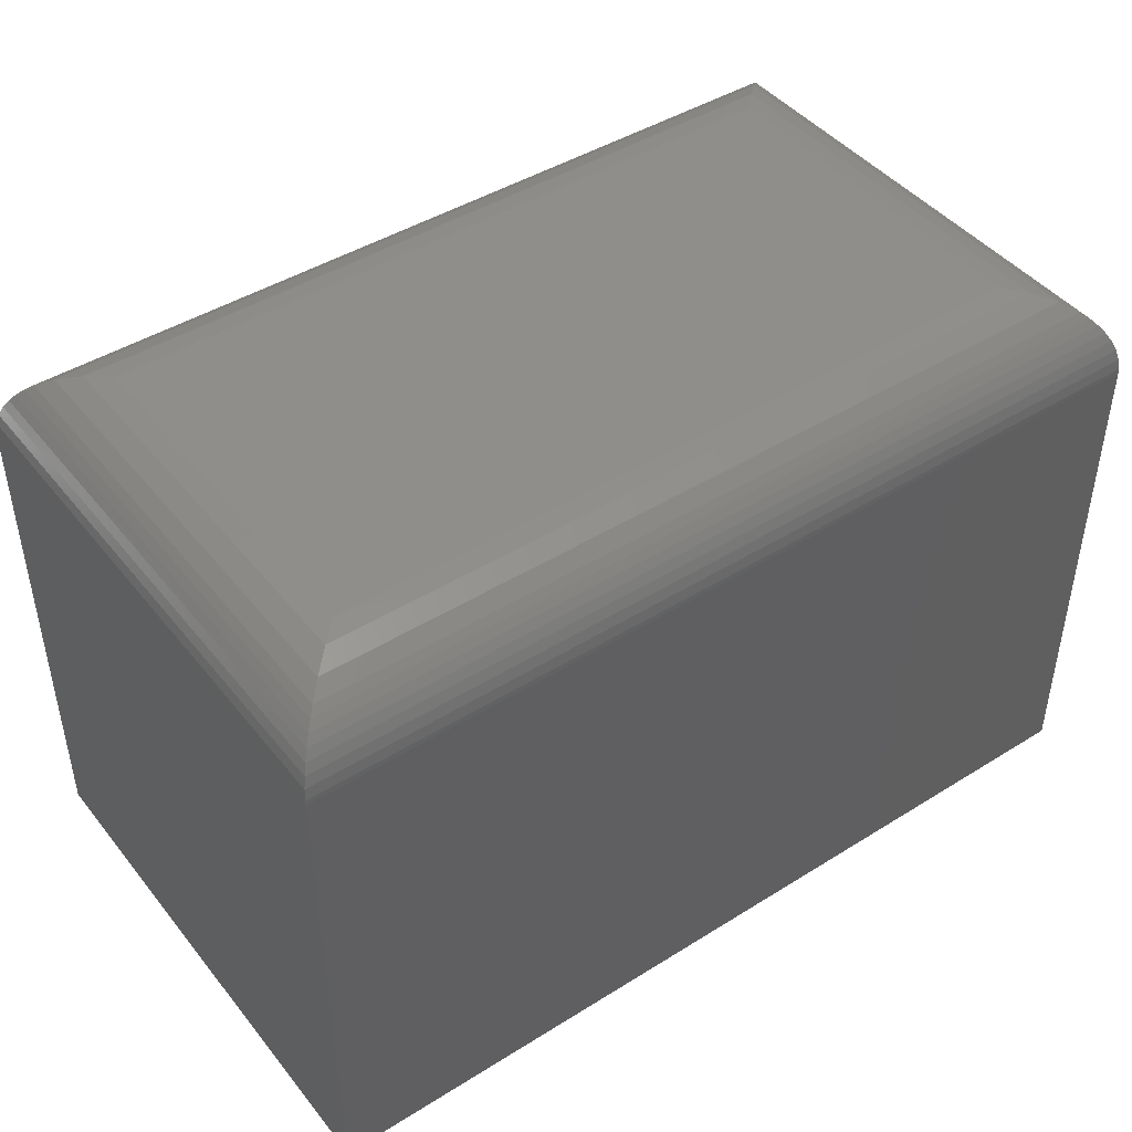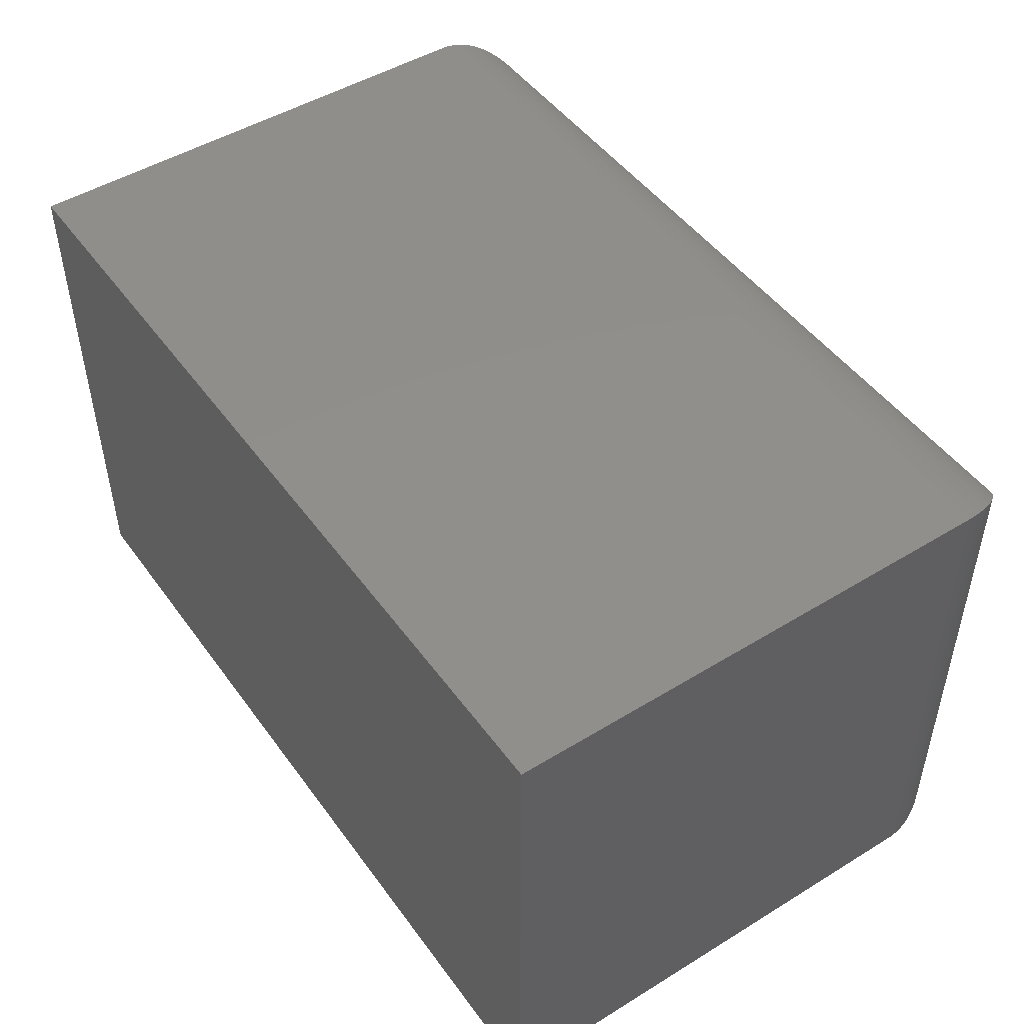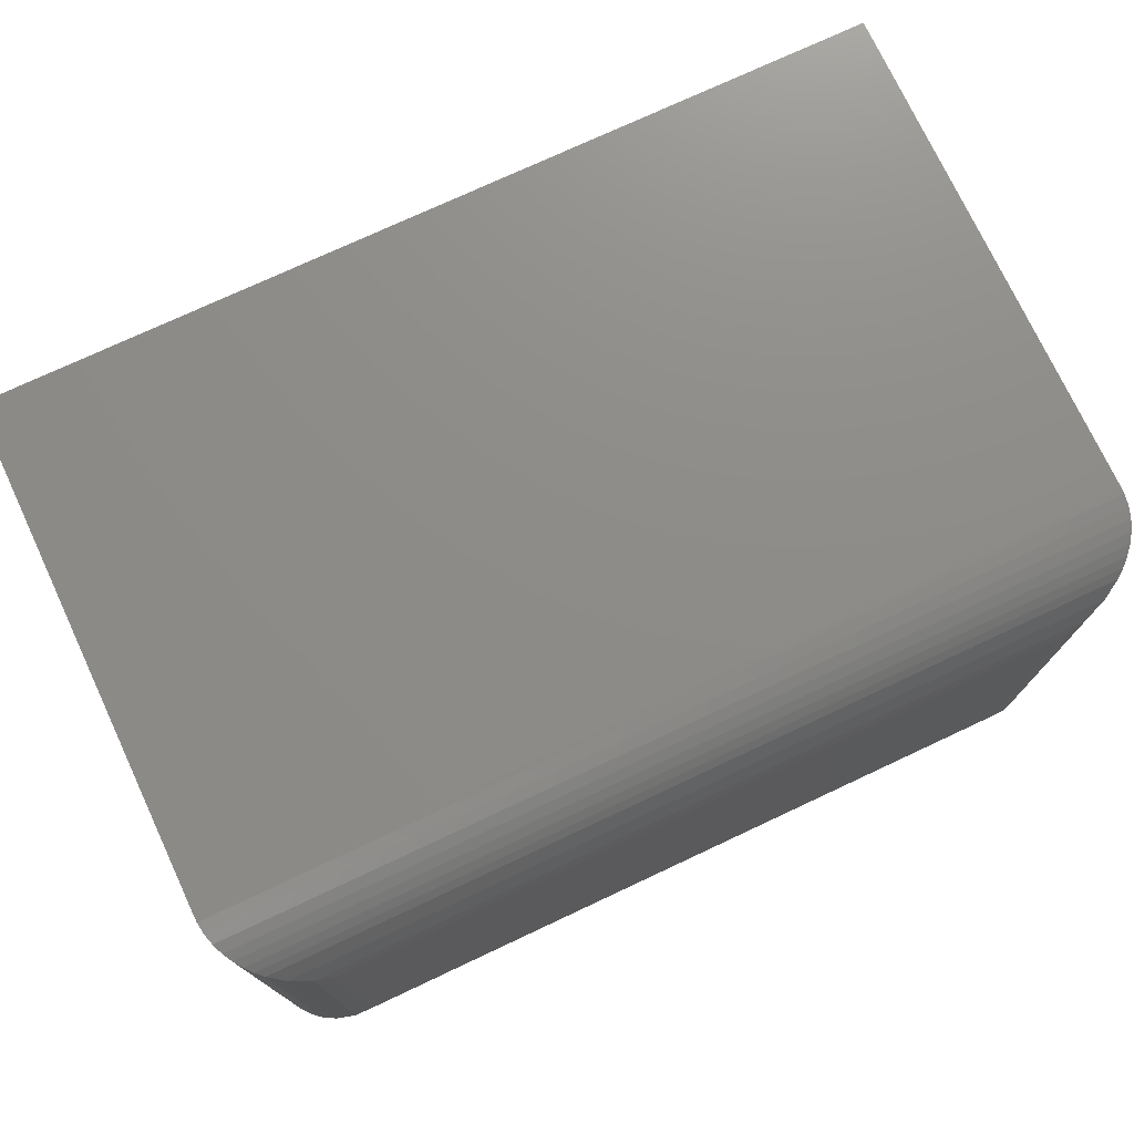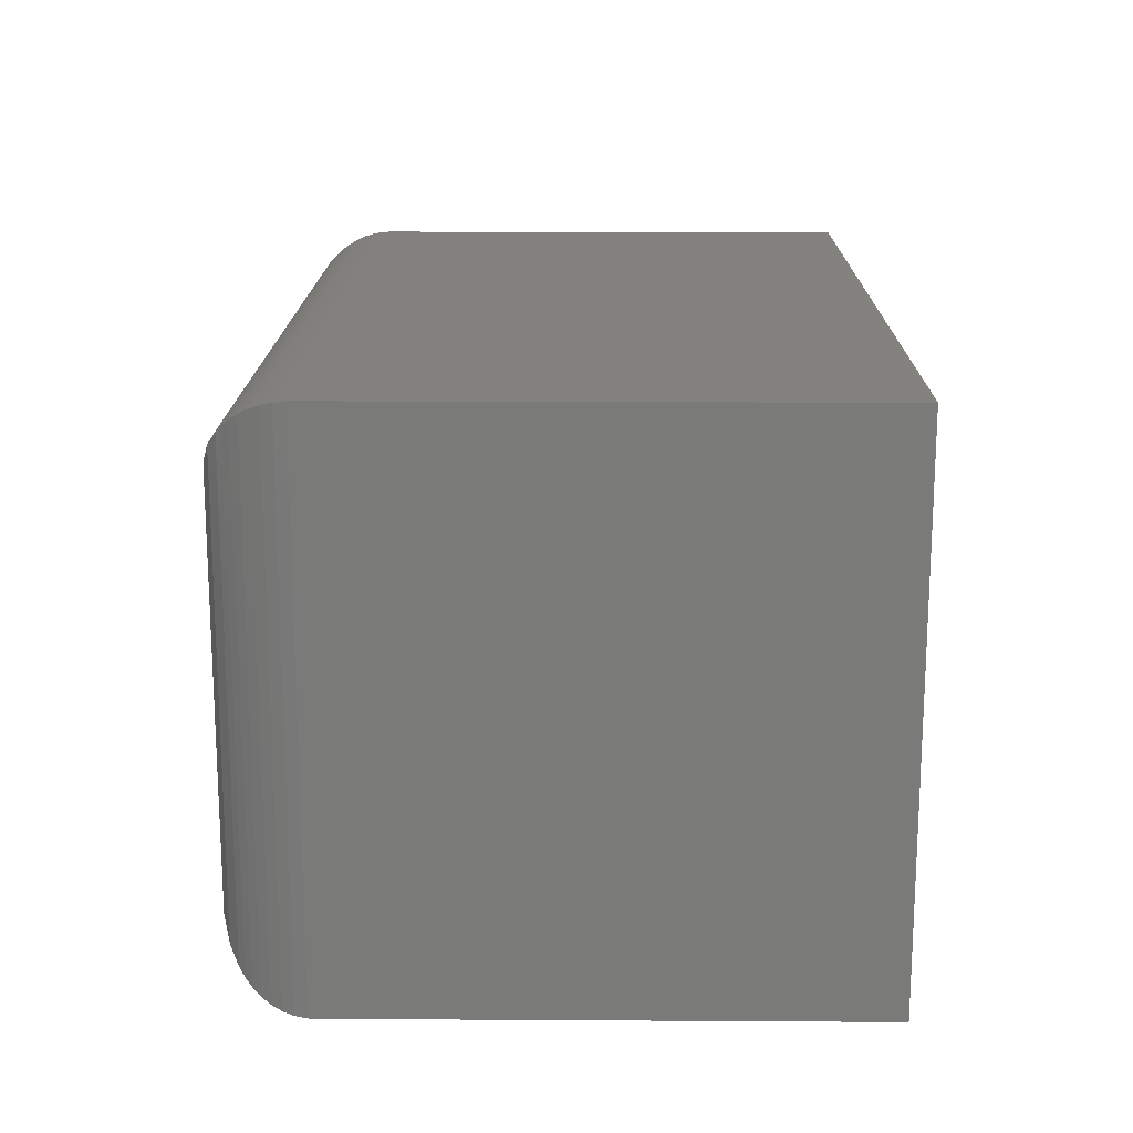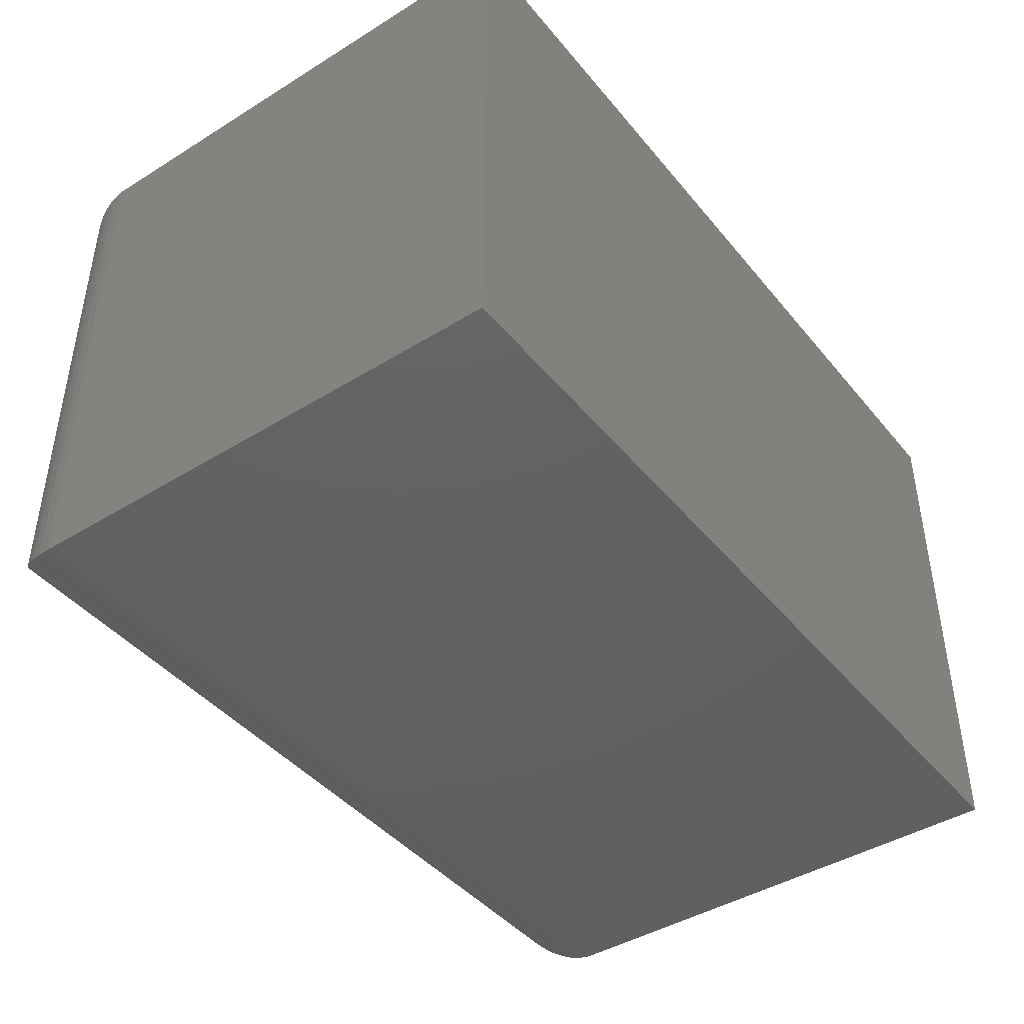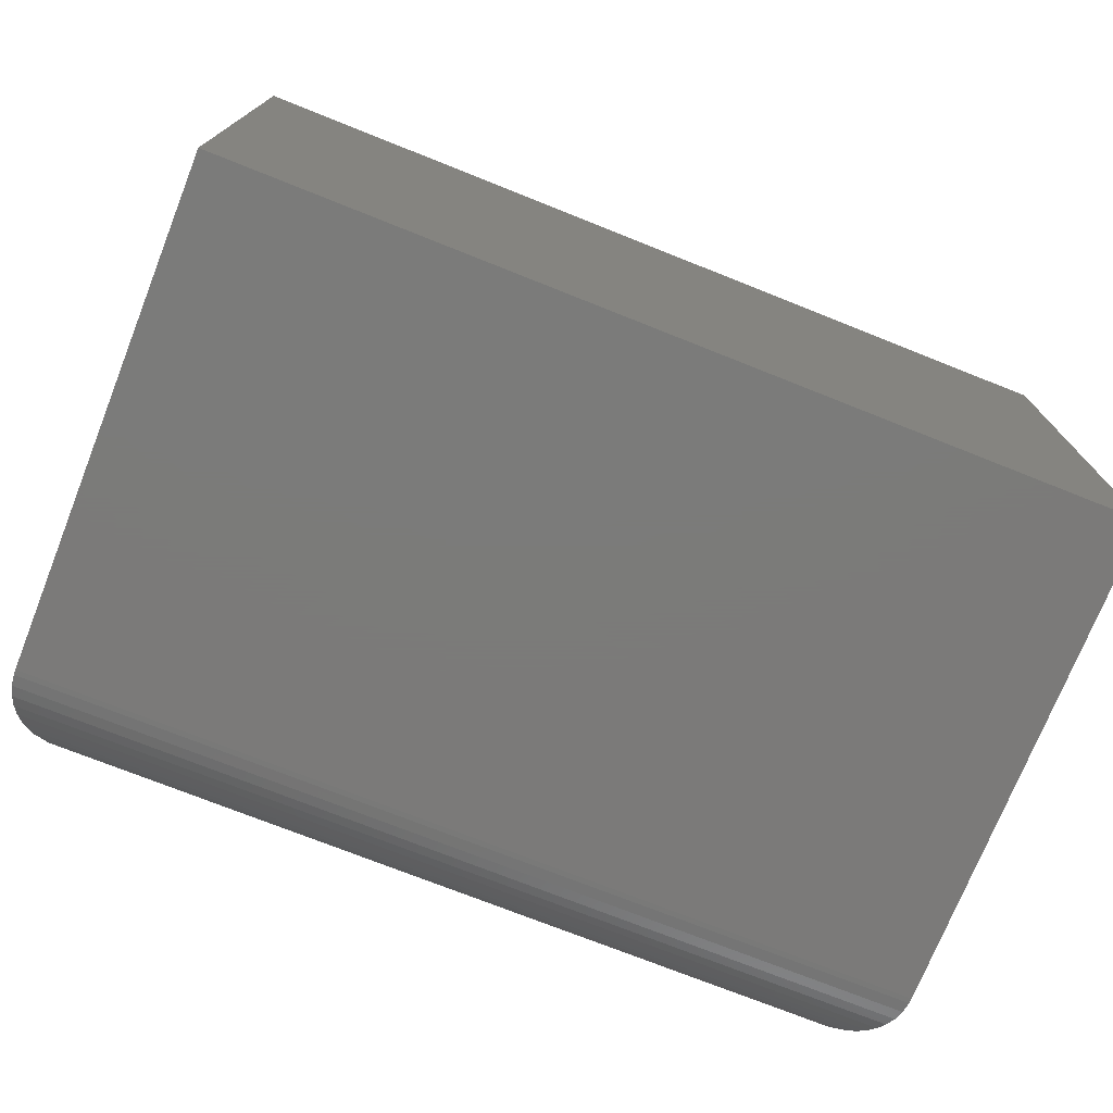
<metadata>
{"format":"stl","ext":"stl","renderer":"f3d","projection":"perspective","resolution":1024,"background":"white","views":[{"elev":44.5,"azim":-36.0,"up":"+Z"},{"elev":48.3,"azim":-124.4,"up":"+Y"},{"elev":74.9,"azim":-25.1,"up":"+Y"},{"elev":16.7,"azim":90.7,"up":"+Y"},{"elev":-43.2,"azim":126.2,"up":"+Y"},{"elev":-73.9,"azim":158.3,"up":"+Y"}]}
</metadata>
<code>
# stl→obj: 52 verts, 100 faces
v -0.05469 -0.4844 0
v 0.75 -0.4844 -4.927e-17
v -0.05469 -0.4844 0.4555
v 0.75 -0.4844 0.4555
v -0.05469 0 0
v -0.05469 1.388e-17 0.4555
v 0.75 5.025e-17 -4.927e-17
v 0.75 5.025e-17 0.4555
v 0.6719 -0.4062 0.5336
v 0.6719 -0.07812 0.5336
v 0.02344 -0.4062 0.5336
v 0.02344 -0.07812 0.5336
v 0.6902 -0.05977 0.5314
v 0.00508 -0.05977 0.5314
v 0.746 -0.004039 0.4803
v -0.04701 -0.007676 0.4893
v 0.7423 -0.007676 0.4893
v -0.04257 -0.01212 0.4973
v 0.7379 -0.01212 0.4973
v -0.03743 -0.01726 0.5045
v 0.7327 -0.01726 0.5045
v -0.03173 -0.02296 0.5108
v 0.727 -0.02296 0.5108
v -0.0256 -0.02908 0.5163
v 0.7078 -0.04218 0.5249
v -0.01251 -0.04218 0.5249
v 0.7498 -0.0001505 0.4604
v -0.05454 -0.0001505 0.4604
v 0.7485 -0.001463 0.4705
v -0.05322 -0.001459 0.4705
v -0.05065 -0.004035 0.4803
v 0.7209 -0.02908 0.5163
v 0.6902 -0.4246 0.5314
v 0.7078 -0.4422 0.5249
v 0.7209 -0.4553 0.5163
v 0.727 -0.4614 0.5108
v 0.7327 -0.4671 0.5045
v 0.7379 -0.4723 0.4973
v 0.7423 -0.4767 0.4893
v 0.746 -0.4803 0.4803
v 0.7498 -0.4842 0.4604
v 0.7485 -0.4829 0.4705
v 0.00508 -0.4246 0.5314
v -0.01251 -0.4422 0.5249
v -0.02561 -0.4553 0.5163
v -0.03173 -0.4614 0.5108
v -0.03743 -0.4671 0.5045
v -0.04257 -0.4723 0.4973
v -0.04701 -0.4767 0.4893
v -0.05065 -0.4803 0.4803
v -0.05454 -0.4842 0.4604
v -0.05323 -0.4829 0.4705
f 1 2 3
f 3 2 4
f 5 6 7
f 7 6 8
f 3 6 1
f 1 6 5
f 9 10 11
f 11 10 12
f 2 7 4
f 4 7 8
f 12 13 14
f 12 10 13
f 15 16 17
f 17 16 18
f 17 18 19
f 19 18 20
f 19 20 21
f 21 20 22
f 21 22 23
f 23 22 24
f 25 26 14
f 25 14 13
f 8 6 27
f 27 6 28
f 27 28 29
f 29 28 30
f 29 30 15
f 15 30 31
f 15 31 16
f 26 25 24
f 24 25 32
f 24 32 23
f 10 33 13
f 10 9 33
f 13 33 34
f 32 35 36
f 32 36 23
f 23 36 37
f 23 37 21
f 21 37 38
f 21 38 19
f 19 38 39
f 19 39 17
f 17 39 40
f 35 32 34
f 34 32 25
f 34 25 13
f 4 8 41
f 41 8 27
f 41 27 42
f 42 27 29
f 42 29 40
f 40 29 15
f 40 15 17
f 9 43 33
f 9 11 43
f 33 43 44
f 35 45 46
f 35 46 36
f 36 46 47
f 36 47 37
f 37 47 48
f 37 48 38
f 38 48 49
f 38 49 39
f 39 49 50
f 45 35 44
f 44 35 34
f 44 34 33
f 3 4 51
f 51 4 41
f 51 41 52
f 52 41 42
f 52 42 50
f 50 42 40
f 50 40 39
f 11 14 43
f 11 12 14
f 31 49 16
f 16 49 48
f 16 48 18
f 18 48 47
f 18 47 20
f 20 47 46
f 20 46 22
f 22 46 45
f 26 44 43
f 26 43 14
f 6 3 28
f 28 3 51
f 28 51 30
f 30 51 52
f 30 52 31
f 31 52 50
f 31 50 49
f 44 26 45
f 45 26 24
f 45 24 22
f 1 5 2
f 2 5 7

</code>
